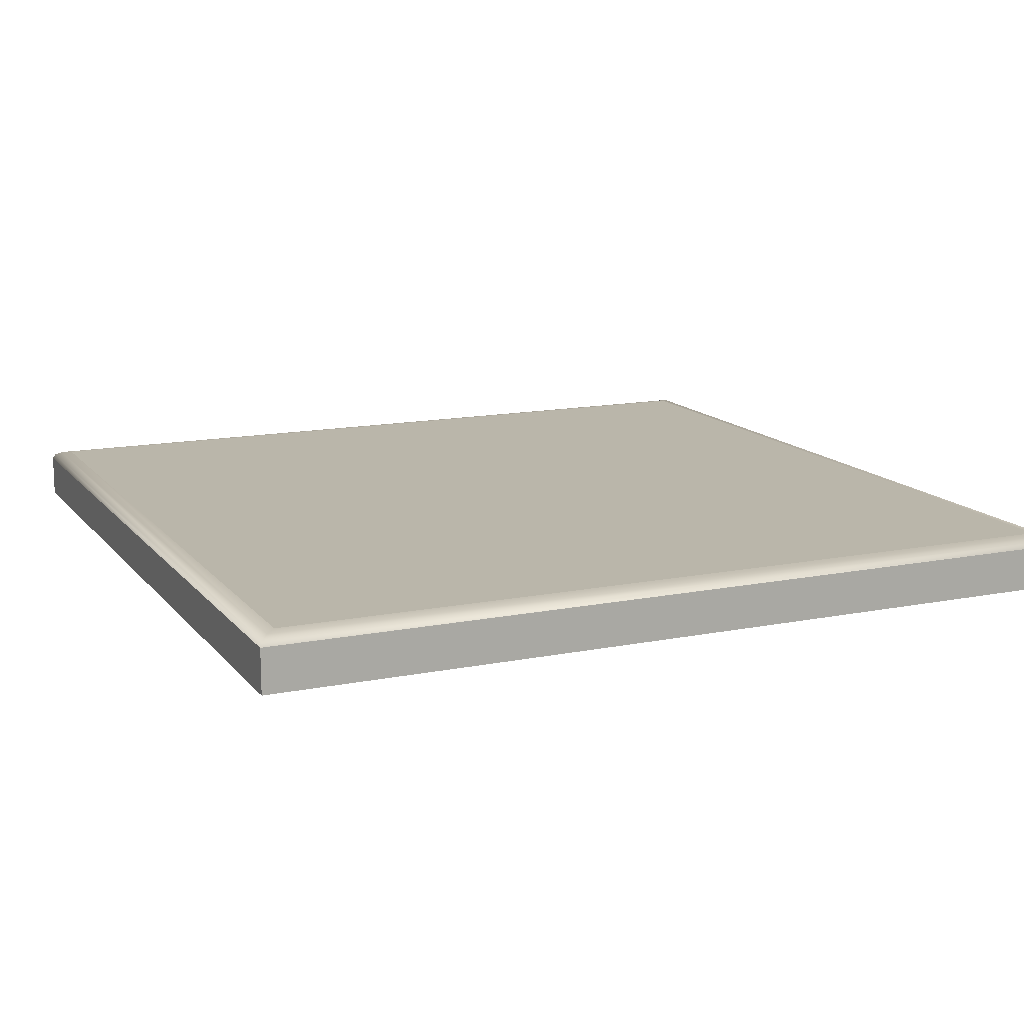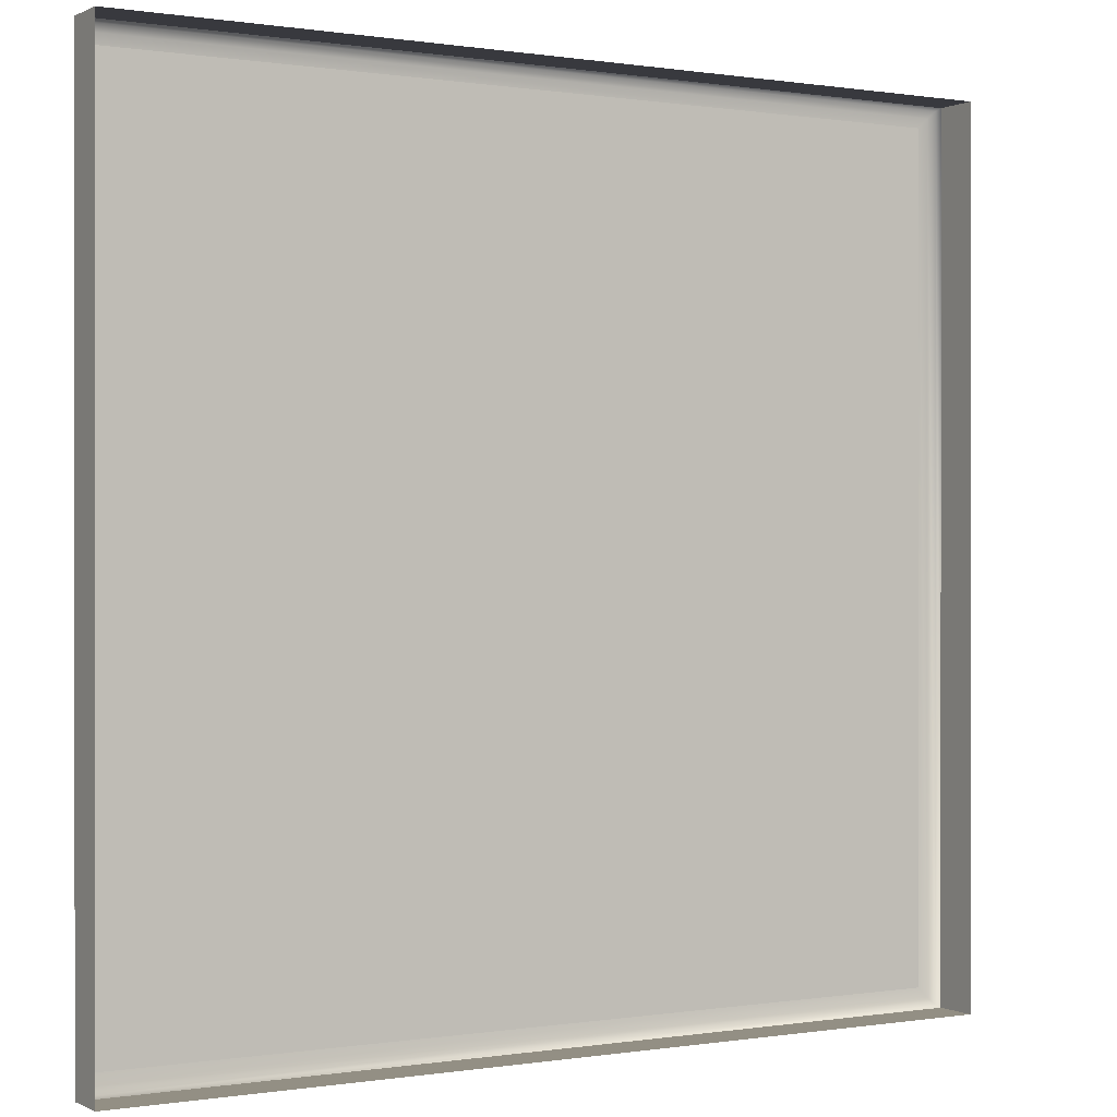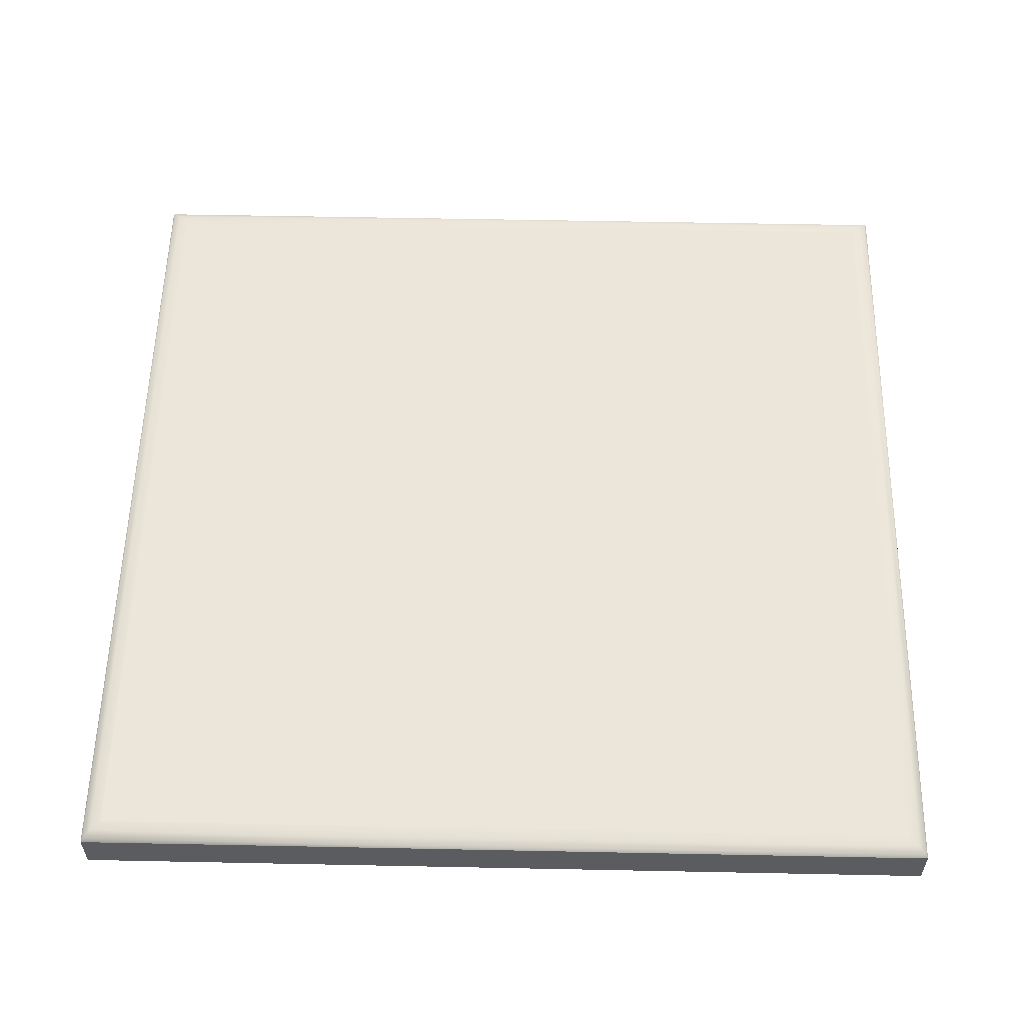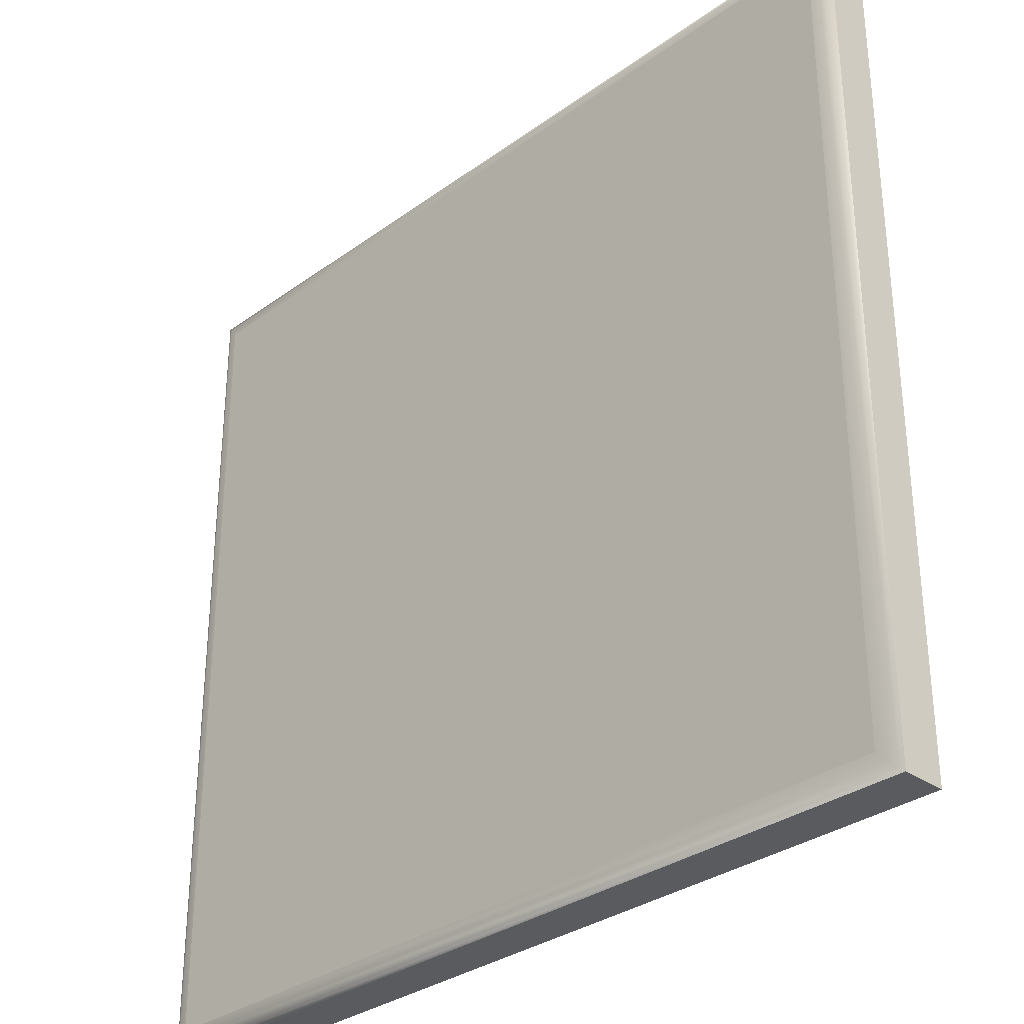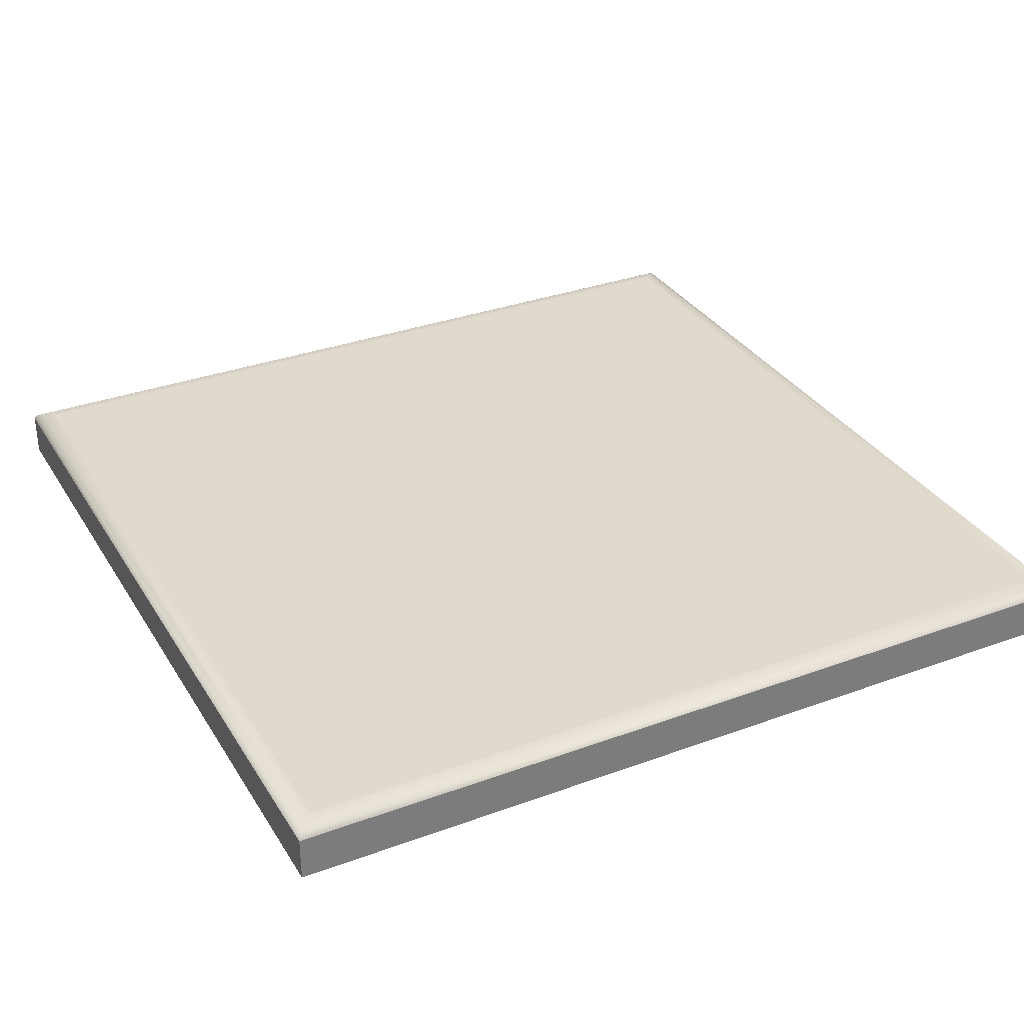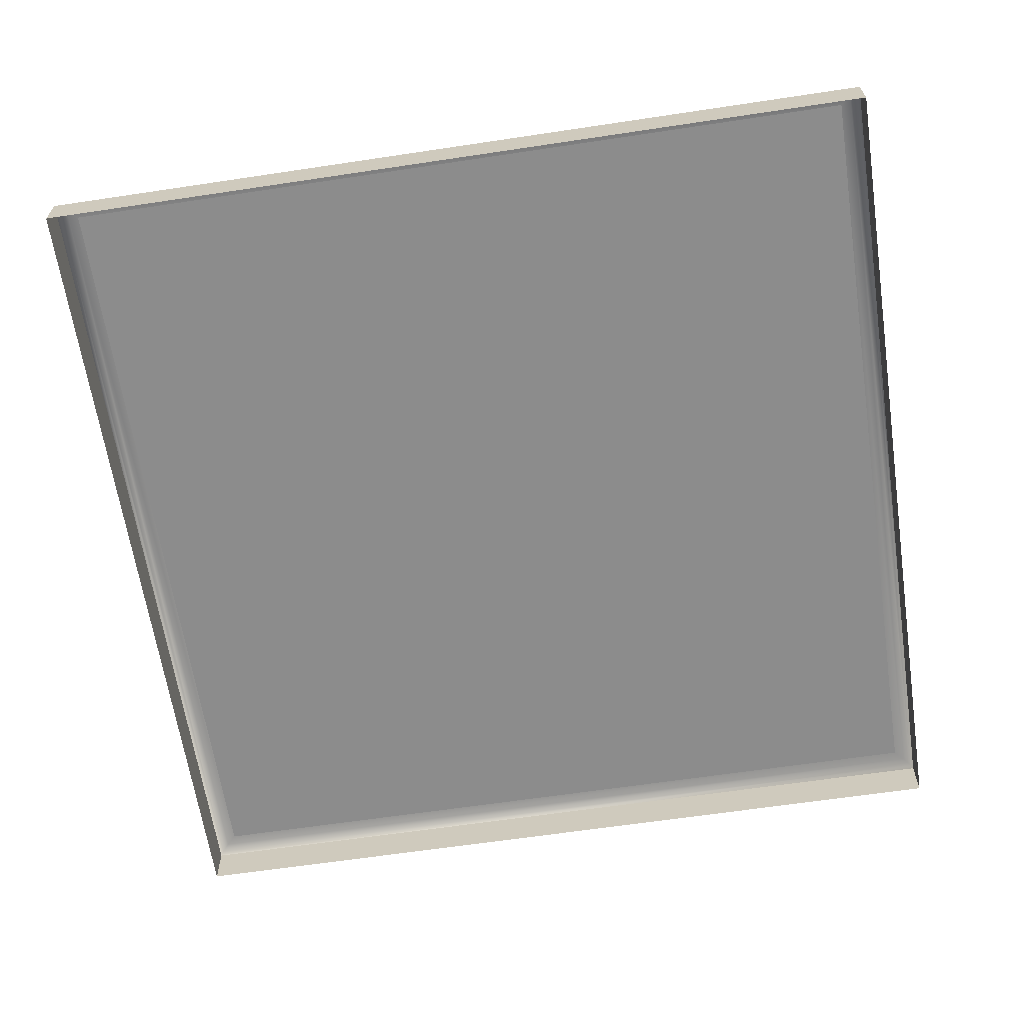
<metadata>
{"format":"obj","ext":"obj","renderer":"f3d","projection":"perspective","resolution":1024,"background":"white","views":[{"elev":13.8,"azim":155.8,"up":"+Y"},{"elev":0.1,"azim":-30.9,"up":"+Z"},{"elev":56.3,"azim":-178.8,"up":"+Y"},{"elev":-32.0,"azim":-134.6,"up":"+Z"},{"elev":32.7,"azim":-27.0,"up":"+Y"},{"elev":-64.2,"azim":8.6,"up":"+Y"}]}
</metadata>
<code>
o mesh74/mesh74-geometry#mesh74-geometry
v 0.1966 -0.1556 0.15
v 0.1966 -0.151 0.2386
v 0.1966 -0.1556 0.2386
v 0.1966 -0.151 0.15
v 0.1067 -0.1556 0.2386
v 0.1067 -0.1556 0.15
v 0.1963 -0.1505 0.2384
v 0.1067 -0.151 0.2386
v 0.1067 -0.151 0.15
v 0.1963 -0.1505 0.1503
v 0.1956 -0.1501 0.2376
v 0.1069 -0.1505 0.2384
v 0.1069 -0.1505 0.1503
v 0.1956 -0.1501 0.151
v 0.1946 -0.15 0.2366
v 0.1077 -0.1501 0.2376
v 0.1077 -0.1501 0.151
v 0.1946 -0.15 0.152
v 0.1087 -0.15 0.2366
v 0.1087 -0.15 0.152
v 0.1441 -0.15 0.1858
v 0.1434 -0.15 0.156
v 0.1384 -0.15 0.1858
v 0.1171 -0.15 0.156
v 0.1376 -0.15 0.156
v 0.1298 -0.15 0.1681
v 0.1267 -0.15 0.1707
v 0.1214 -0.15 0.156
v 0.1171 -0.15 0.1858
v 0.1214 -0.15 0.1858
v 0.1214 -0.15 0.1708
v 0.1214 -0.15 0.1755
f 1 2 3
f 2 1 4
f 2 5 3
f 6 4 1
f 4 7 2
f 5 2 8
f 4 6 9
f 7 4 10
f 7 8 2
f 9 5 8
f 5 9 6
f 9 10 4
f 10 11 7
f 8 7 12
f 12 9 8
f 10 9 13
f 11 10 14
f 11 12 7
f 9 12 13
f 13 14 10
f 14 15 11
f 12 11 16
f 16 13 12
f 14 13 17
f 15 14 18
f 15 16 11
f 13 16 17
f 17 18 14
f 18 19 15
f 16 15 19
f 16 20 17
f 18 17 20
f 19 18 21
f 20 16 19
f 22 18 20
f 18 22 21
f 19 21 23
f 24 20 19
f 22 20 25
f 26 21 22
f 19 23 27
f 28 20 24
f 19 29 24
f 25 20 28
f 19 27 30
f 19 30 29
f 25 28 31
f 32 30 27
f 3 2 1
f 4 1 2
f 3 5 2
f 1 4 6
f 2 7 4
f 8 2 5
f 9 6 4
f 10 4 7
f 2 8 7
f 8 5 9
f 6 9 5
f 4 10 9
f 7 11 10
f 12 7 8
f 8 9 12
f 13 9 10
f 14 10 11
f 7 12 11
f 13 12 9
f 10 14 13
f 11 15 14
f 16 11 12
f 12 13 16
f 17 13 14
f 18 14 15
f 11 16 15
f 17 16 13
f 14 18 17
f 15 19 18
f 19 15 16
f 17 20 16
f 20 17 18
f 21 18 19
f 19 16 20
f 20 18 22
f 21 22 18
f 23 21 19
f 19 20 24
f 25 20 22
f 22 21 26
f 21 23 26
f 27 23 19
f 24 20 28
f 24 29 19
f 28 20 25
f 22 26 25
f 27 26 23
f 30 27 19
f 24 28 29
f 29 30 19
f 31 28 25
f 31 25 26
f 27 31 26
f 27 30 32
f 28 31 29
f 30 29 32
f 32 31 27
f 31 32 29
f 26 23 21
f 25 26 22
f 23 26 27
f 29 28 24
f 26 25 31
f 26 31 27
f 29 31 28
f 32 29 30
f 27 31 32
f 29 32 31

</code>
